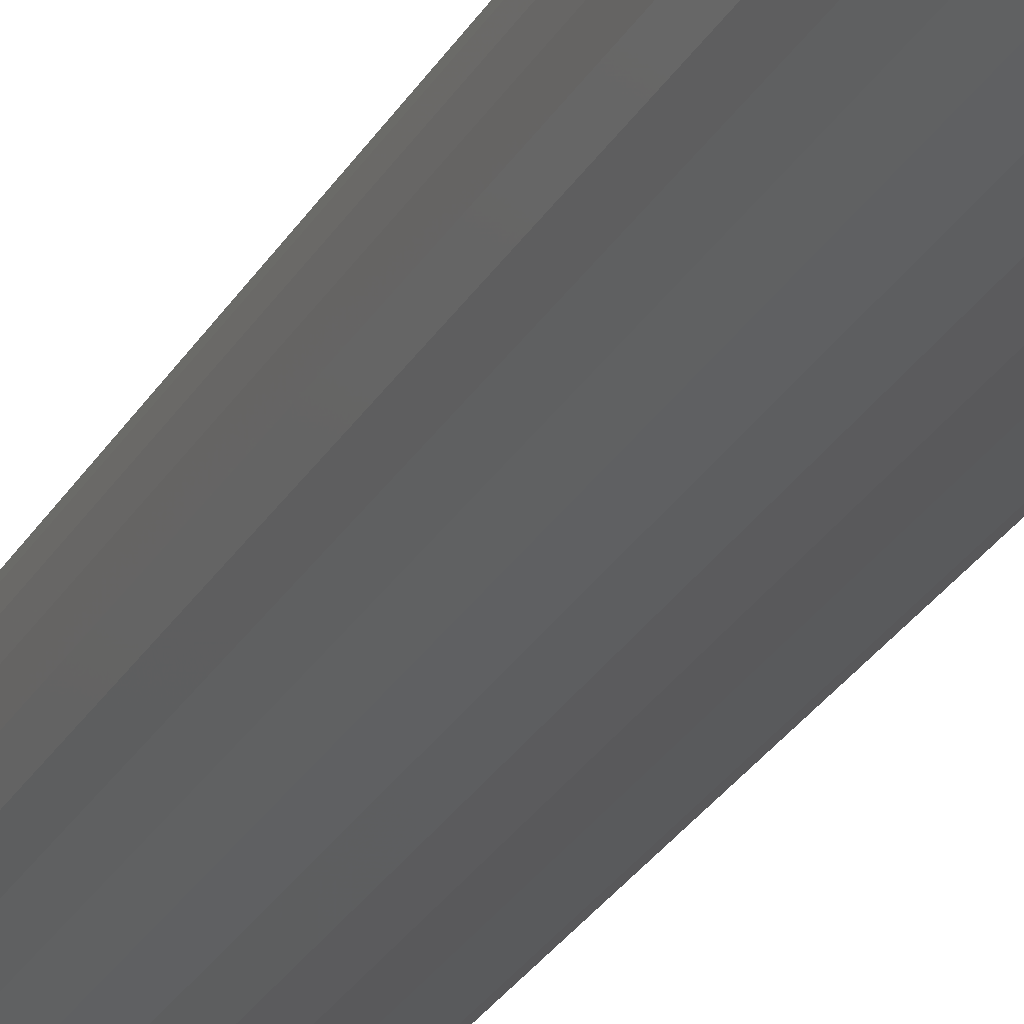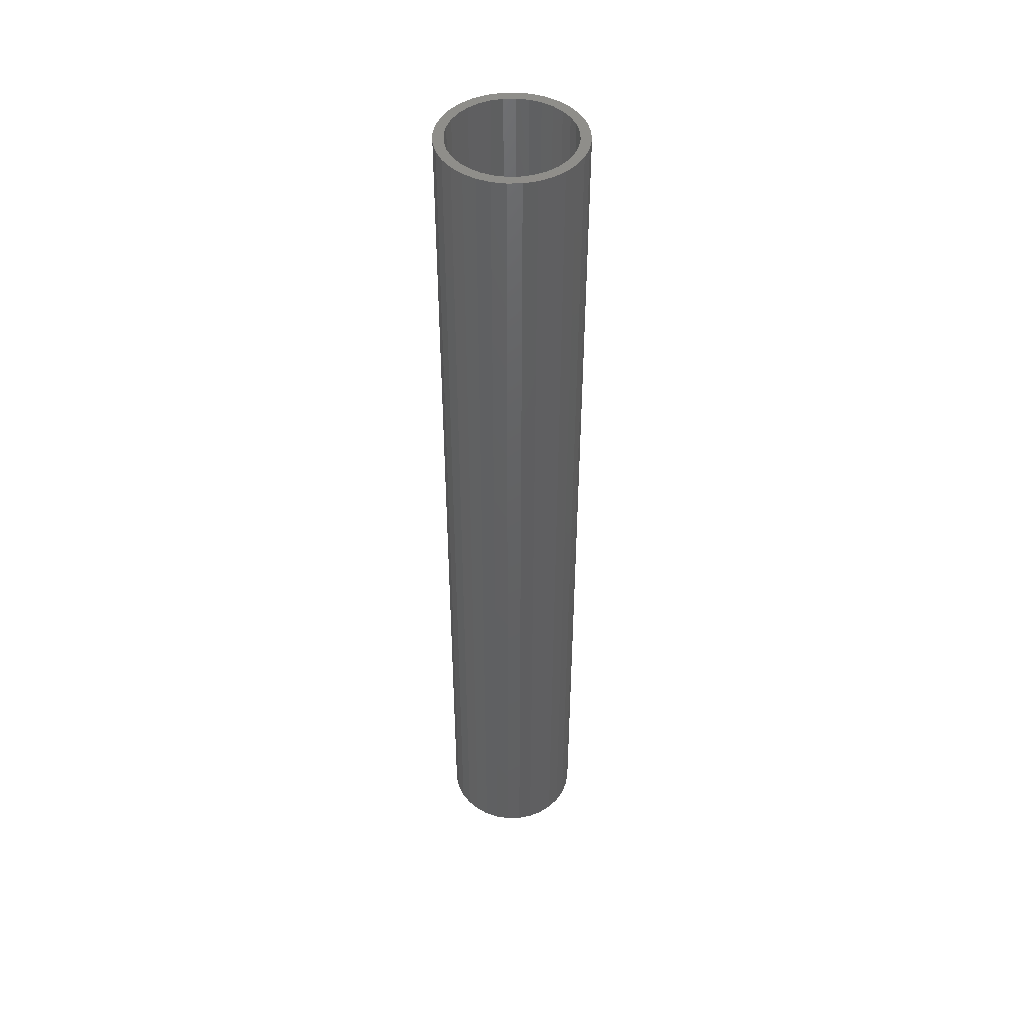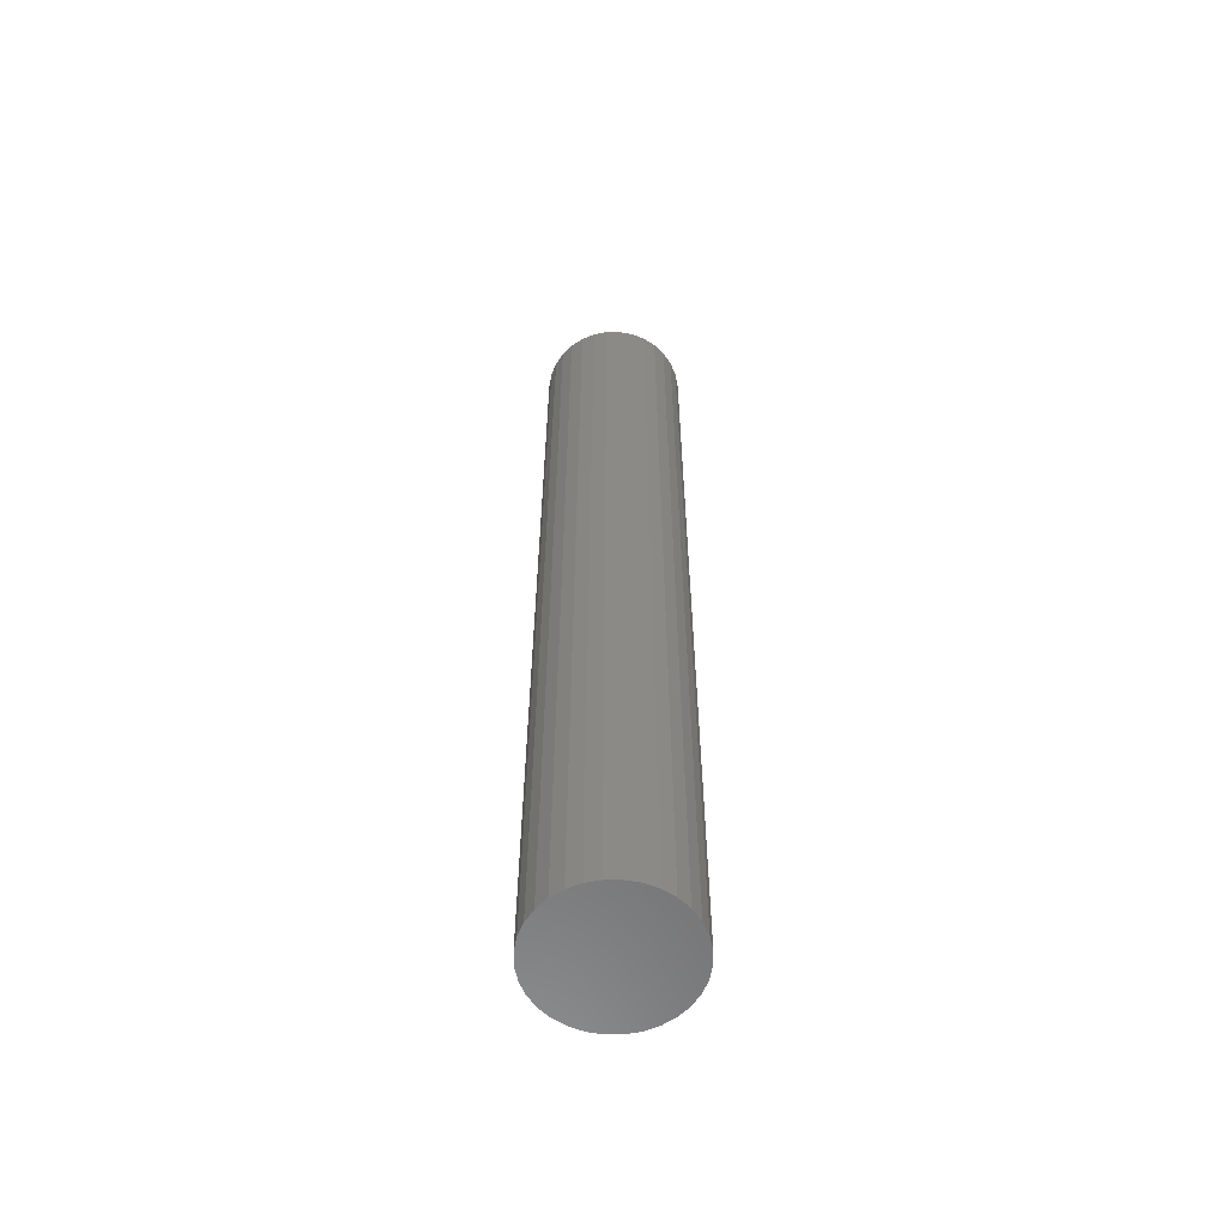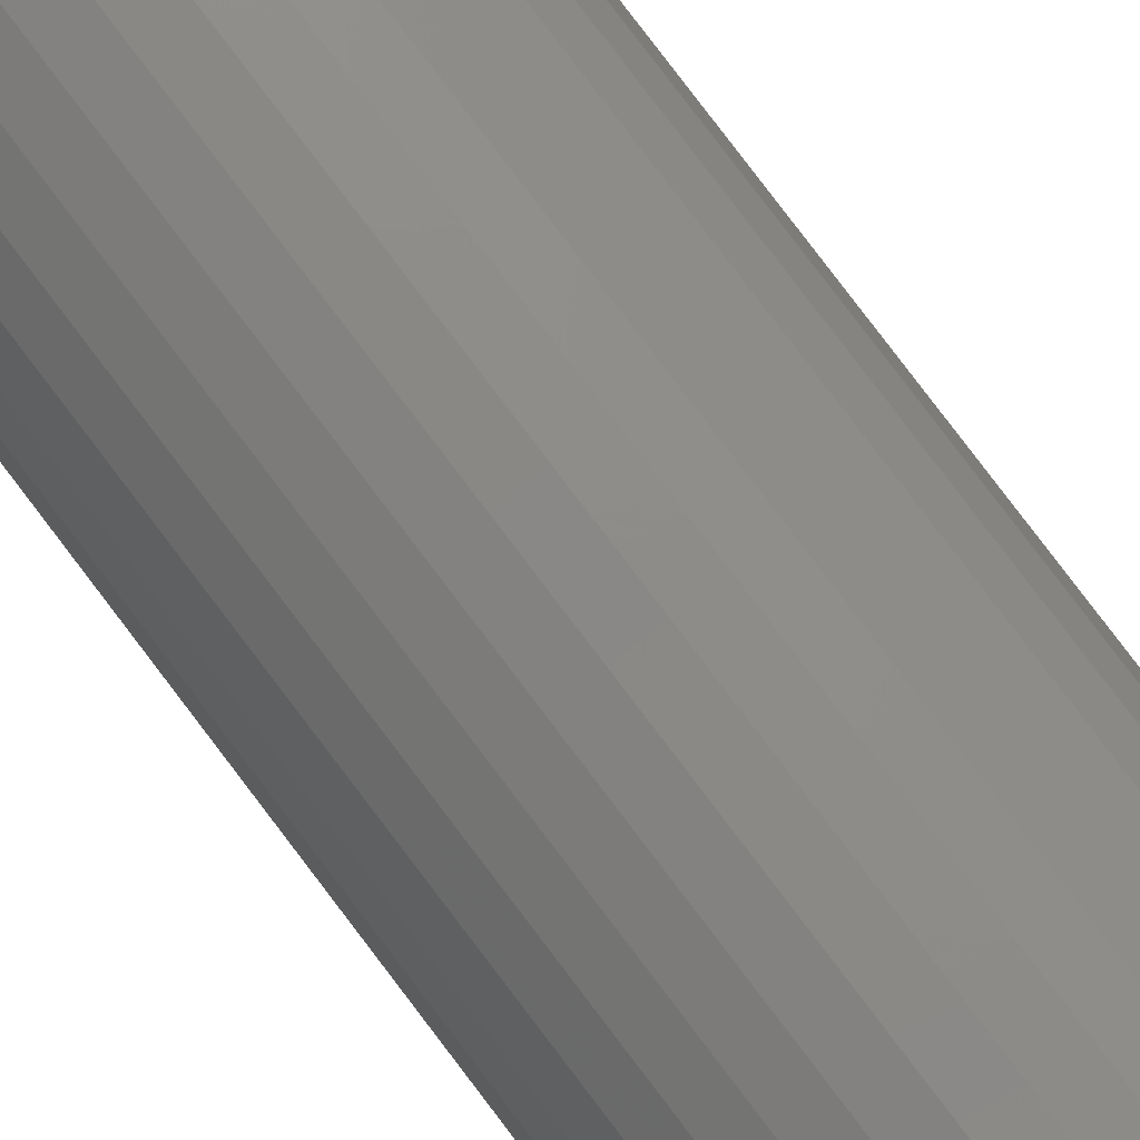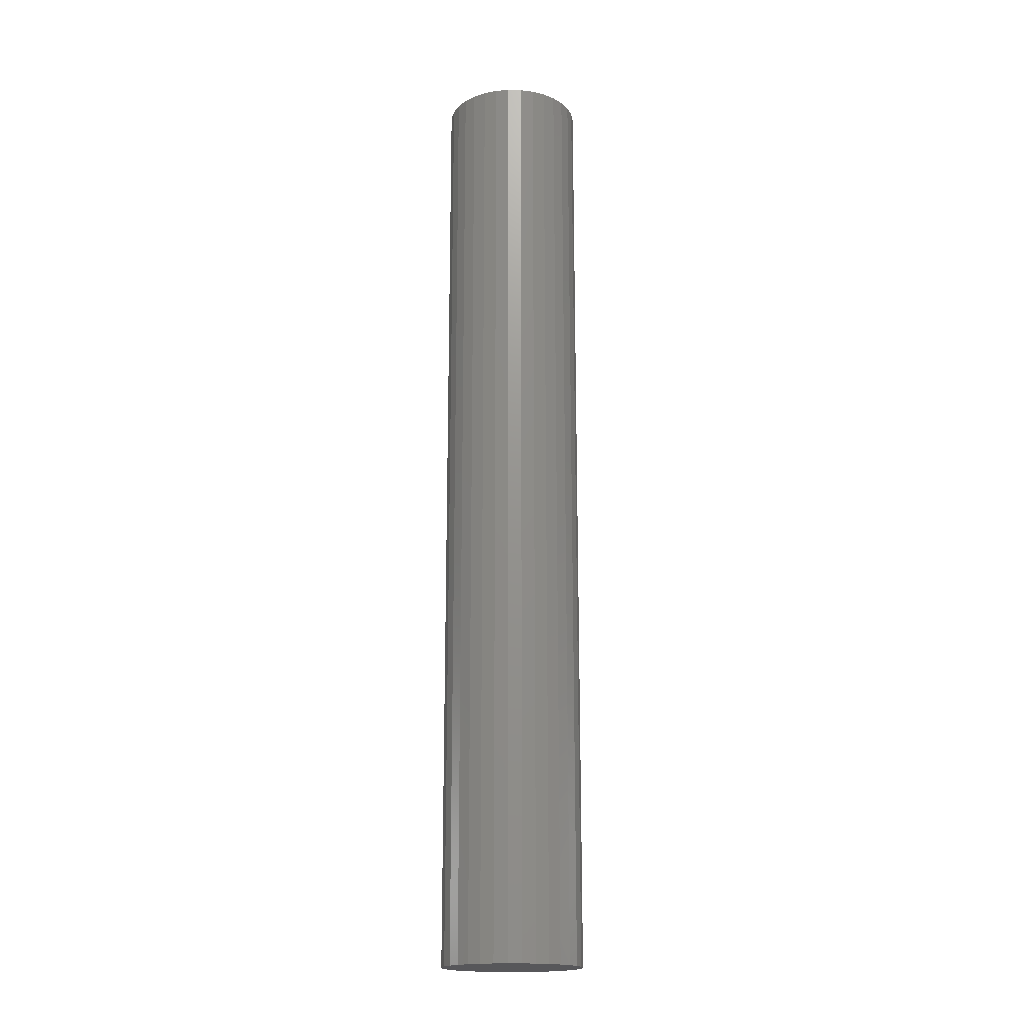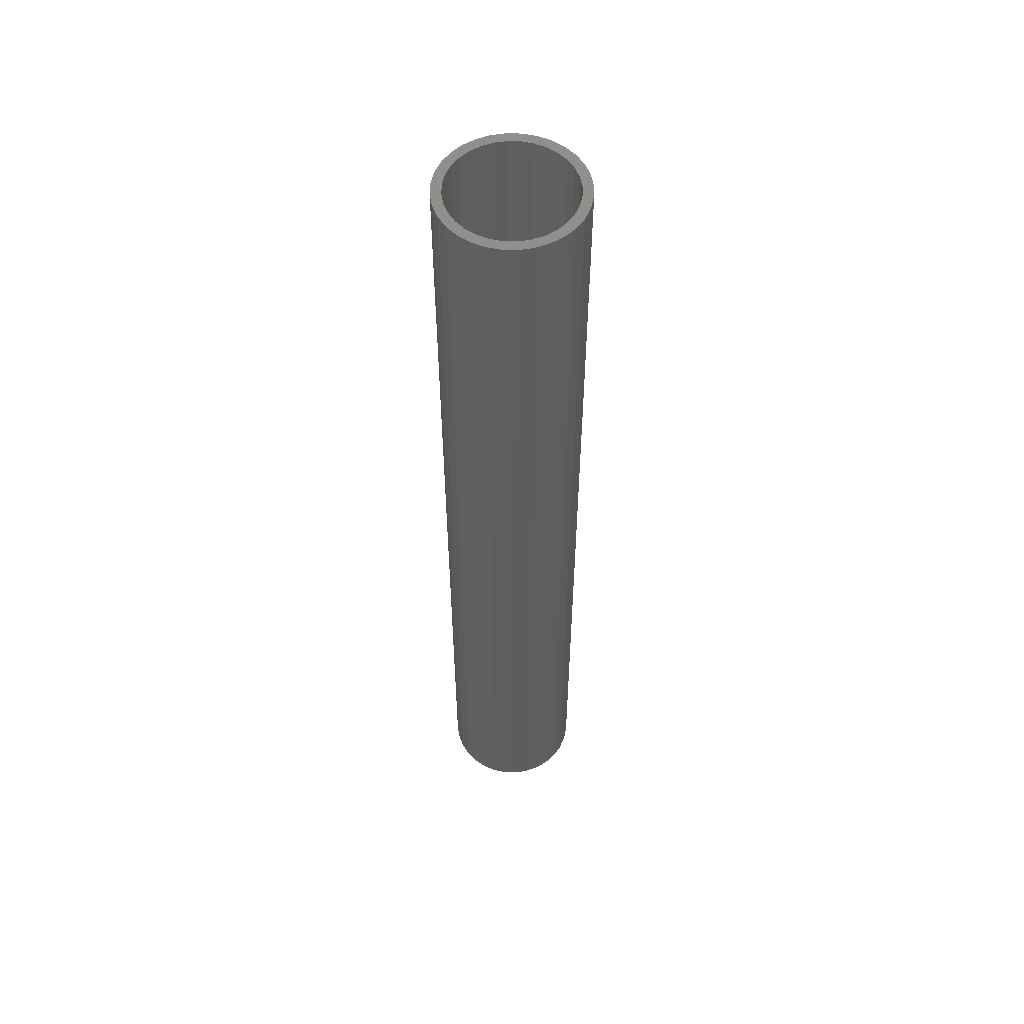
<metadata>
{"format":"stl","ext":"stl","renderer":"f3d","projection":"perspective","resolution":1024,"background":"white","views":[{"elev":-24.9,"azim":157.8,"up":"+Z"},{"elev":46.0,"azim":-153.7,"up":"+Y"},{"elev":-59.3,"azim":51.1,"up":"+Y"},{"elev":78.4,"azim":-37.0,"up":"+Z"},{"elev":-18.1,"azim":3.3,"up":"+Y"},{"elev":54.7,"azim":74.5,"up":"+Y"}]}
</metadata>
<code>
# stl→obj: 128 verts, 252 faces
v 0.2573 1.098e-16 0.3209
v 0.2681 1.11e-16 0.322
v 0.2681 1.11e-16 0.3141
v 0.2468 1.087e-16 0.3177
v 0.2373 1.076e-16 0.3126
v 0.2588 1.1e-16 0.3132
v 0.2498 1.09e-16 0.3105
v 0.2288 1.067e-16 0.3057
v 0.2416 1.081e-16 0.3061
v 0.2344 1.073e-16 0.3002
v 0.2219 1.059e-16 0.2973
v 0.2284 1.066e-16 0.2929
v 0.2168 1.053e-16 0.2877
v 0.224 1.061e-16 0.2847
v 0.2136 1.05e-16 0.2773
v 0.2213 1.058e-16 0.2758
v 0.2136 1.05e-16 0.2556
v 0.2213 1.058e-16 0.2571
v 0.224 1.061e-16 0.2482
v 0.2168 1.053e-16 0.2452
v 0.2284 1.066e-16 0.2399
v 0.2219 1.059e-16 0.2356
v 0.2344 1.073e-16 0.2327
v 0.2288 1.067e-16 0.2272
v 0.2416 1.081e-16 0.2268
v 0.2373 1.076e-16 0.2203
v 0.2498 1.09e-16 0.2224
v 0.2588 1.1e-16 0.2197
v 0.2468 1.087e-16 0.2152
v 0.2681 1.11e-16 0.2188
v 0.2573 1.098e-16 0.212
v 0.2681 1.11e-16 0.2109
v 0.2789 1.122e-16 0.3209
v 0.2893 1.134e-16 0.3177
v 0.2774 1.121e-16 0.3132
v 0.2989 1.144e-16 0.3126
v 0.2863 1.13e-16 0.3105
v 0.2946 1.14e-16 0.3061
v 0.3073 1.154e-16 0.3057
v 0.3018 1.148e-16 0.3002
v 0.3142 1.161e-16 0.2973
v 0.3078 1.154e-16 0.2929
v 0.3194 1.167e-16 0.2877
v 0.3122 1.159e-16 0.2847
v 0.3225 1.171e-16 0.2773
v 0.3149 1.162e-16 0.2758
v 0.3158 1.163e-16 0.2664
v 0.3122 1.159e-16 0.2482
v 0.3149 1.162e-16 0.2571
v 0.3225 1.171e-16 0.2556
v 0.3194 1.167e-16 0.2452
v 0.3078 1.154e-16 0.2399
v 0.3142 1.161e-16 0.2356
v 0.3018 1.148e-16 0.2327
v 0.3073 1.154e-16 0.2272
v 0.2946 1.14e-16 0.2268
v 0.2863 1.13e-16 0.2224
v 0.2989 1.144e-16 0.2203
v 0.2774 1.121e-16 0.2197
v 0.2893 1.134e-16 0.2152
v 0.2789 1.122e-16 0.212
v 0.3236 1.172e-16 0.2664
v 0.2126 1.049e-16 0.2664
v 0.2204 1.057e-16 0.2664
v 0.2774 -0.7422 0.2197
v 0.2863 -0.7422 0.2224
v 0.2946 -0.7422 0.2268
v 0.3018 -0.7422 0.2327
v 0.3078 -0.7422 0.2399
v 0.3122 -0.7422 0.2482
v 0.3149 -0.7422 0.2571
v 0.3158 -0.7422 0.2664
v 0.2681 -0.7422 0.2188
v 0.2588 -0.7422 0.2197
v 0.2498 -0.7422 0.2224
v 0.2416 -0.7422 0.2268
v 0.2344 -0.7422 0.2327
v 0.2284 -0.7422 0.2399
v 0.224 -0.7422 0.2482
v 0.2213 -0.7422 0.2571
v 0.2204 -0.7422 0.2664
v 0.2588 -0.7422 0.3132
v 0.2498 -0.7422 0.3105
v 0.2416 -0.7422 0.3061
v 0.2344 -0.7422 0.3002
v 0.2284 -0.7422 0.2929
v 0.224 -0.7422 0.2847
v 0.2213 -0.7422 0.2758
v 0.2681 -0.7422 0.3141
v 0.2774 -0.7422 0.3132
v 0.2863 -0.7422 0.3105
v 0.2946 -0.7422 0.3061
v 0.3018 -0.7422 0.3002
v 0.3078 -0.7422 0.2929
v 0.3122 -0.7422 0.2847
v 0.3149 -0.7422 0.2758
v 0.2573 -0.75 0.3209
v 0.2789 -0.75 0.3209
v 0.2681 -0.75 0.322
v 0.2468 -0.75 0.3177
v 0.2893 -0.75 0.3177
v 0.2373 -0.75 0.3126
v 0.2989 -0.75 0.3126
v 0.2288 -0.75 0.3057
v 0.3073 -0.75 0.3057
v 0.2219 -0.75 0.2973
v 0.3142 -0.75 0.2973
v 0.2168 -0.75 0.2877
v 0.3194 -0.75 0.2877
v 0.3194 -0.75 0.2452
v 0.2219 -0.75 0.2356
v 0.3142 -0.75 0.2356
v 0.2288 -0.75 0.2272
v 0.3073 -0.75 0.2272
v 0.2373 -0.75 0.2203
v 0.2989 -0.75 0.2203
v 0.2468 -0.75 0.2152
v 0.2893 -0.75 0.2152
v 0.2573 -0.75 0.212
v 0.2789 -0.75 0.212
v 0.2681 -0.75 0.2109
v 0.3225 -0.75 0.2773
v 0.2136 -0.75 0.2773
v 0.3236 -0.75 0.2664
v 0.2126 -0.75 0.2664
v 0.3225 -0.75 0.2556
v 0.2136 -0.75 0.2556
v 0.2168 -0.75 0.2452
f 1 2 3
f 4 1 3
f 5 4 3
f 6 5 3
f 5 6 7
f 7 8 5
f 9 8 7
f 8 9 10
f 10 11 8
f 11 10 12
f 12 13 11
f 14 13 12
f 15 13 14
f 16 15 14
f 17 18 19
f 19 20 17
f 20 19 21
f 21 22 20
f 23 22 21
f 24 22 23
f 25 24 23
f 26 24 25
f 26 25 27
f 28 26 27
f 29 26 28
f 29 28 30
f 31 29 30
f 32 31 30
f 3 2 33
f 33 34 3
f 35 3 34
f 36 35 34
f 37 35 36
f 38 37 36
f 39 38 36
f 40 38 39
f 41 40 39
f 42 40 41
f 43 42 41
f 43 44 42
f 44 43 45
f 45 46 44
f 46 45 47
f 48 49 50
f 51 48 50
f 52 48 51
f 53 52 51
f 53 54 52
f 54 53 55
f 56 54 55
f 57 56 55
f 58 57 55
f 59 57 58
f 59 58 60
f 30 59 60
f 30 60 61
f 61 32 30
f 62 50 49
f 62 49 47
f 62 47 45
f 63 15 16
f 63 16 64
f 63 64 18
f 63 18 17
f 30 65 59
f 59 65 66
f 59 66 57
f 57 66 67
f 57 67 56
f 56 67 68
f 56 68 54
f 54 68 69
f 54 69 52
f 52 69 70
f 52 70 48
f 48 70 71
f 48 71 49
f 49 71 72
f 49 72 47
f 65 30 73
f 73 30 28
f 73 28 74
f 74 28 27
f 74 27 75
f 75 27 25
f 75 25 76
f 76 25 23
f 76 23 77
f 77 23 21
f 77 21 78
f 78 21 19
f 78 19 79
f 79 19 18
f 79 18 80
f 80 18 64
f 80 64 81
f 3 82 6
f 6 82 83
f 6 83 7
f 7 83 84
f 7 84 9
f 9 84 85
f 9 85 10
f 10 85 86
f 10 86 12
f 12 86 87
f 12 87 14
f 14 87 88
f 14 88 16
f 16 88 81
f 16 81 64
f 82 3 89
f 89 3 35
f 89 35 90
f 90 35 37
f 90 37 91
f 91 37 38
f 91 38 92
f 92 38 40
f 92 40 93
f 93 40 42
f 93 42 94
f 94 42 44
f 94 44 95
f 95 44 46
f 95 46 96
f 96 46 47
f 96 47 72
f 83 82 89
f 83 89 90
f 91 83 90
f 84 83 91
f 92 84 91
f 85 84 92
f 93 85 92
f 86 85 93
f 94 86 93
f 87 86 94
f 95 87 94
f 88 87 95
f 96 88 95
f 70 79 71
f 78 79 70
f 69 78 70
f 77 78 69
f 68 77 69
f 76 77 68
f 67 76 68
f 75 76 67
f 66 75 67
f 74 75 66
f 73 74 66
f 65 73 66
f 79 80 71
f 71 80 81
f 71 81 72
f 72 81 88
f 72 88 96
f 97 98 99
f 98 97 100
f 98 100 101
f 101 100 102
f 101 102 103
f 103 102 104
f 103 104 105
f 105 104 106
f 105 106 107
f 107 106 108
f 107 108 109
f 110 111 112
f 112 111 113
f 112 113 114
f 114 113 115
f 114 115 116
f 116 115 117
f 116 117 118
f 118 117 119
f 118 119 120
f 120 119 121
f 109 108 122
f 122 108 123
f 122 123 124
f 124 123 125
f 124 125 126
f 126 125 127
f 126 127 110
f 110 127 128
f 110 128 111
f 62 124 50
f 50 124 126
f 50 126 51
f 51 126 110
f 51 110 53
f 53 110 112
f 53 112 55
f 55 112 114
f 55 114 58
f 58 114 116
f 58 116 60
f 60 116 118
f 60 118 61
f 61 118 120
f 61 120 32
f 32 120 121
f 32 121 31
f 31 121 119
f 31 119 29
f 29 119 117
f 29 117 26
f 26 117 115
f 26 115 24
f 24 115 113
f 24 113 22
f 22 113 111
f 22 111 20
f 20 111 128
f 20 128 17
f 17 128 127
f 17 127 63
f 63 127 125
f 63 125 15
f 15 125 123
f 15 123 13
f 13 123 108
f 13 108 11
f 11 108 106
f 11 106 8
f 8 106 104
f 8 104 5
f 5 104 102
f 5 102 4
f 4 102 100
f 4 100 1
f 1 100 97
f 1 97 2
f 2 97 99
f 2 99 33
f 33 99 98
f 33 98 34
f 34 98 101
f 34 101 36
f 36 101 103
f 36 103 39
f 39 103 105
f 39 105 41
f 41 105 107
f 41 107 43
f 43 107 109
f 43 109 45
f 45 109 122
f 45 122 62
f 62 122 124

</code>
